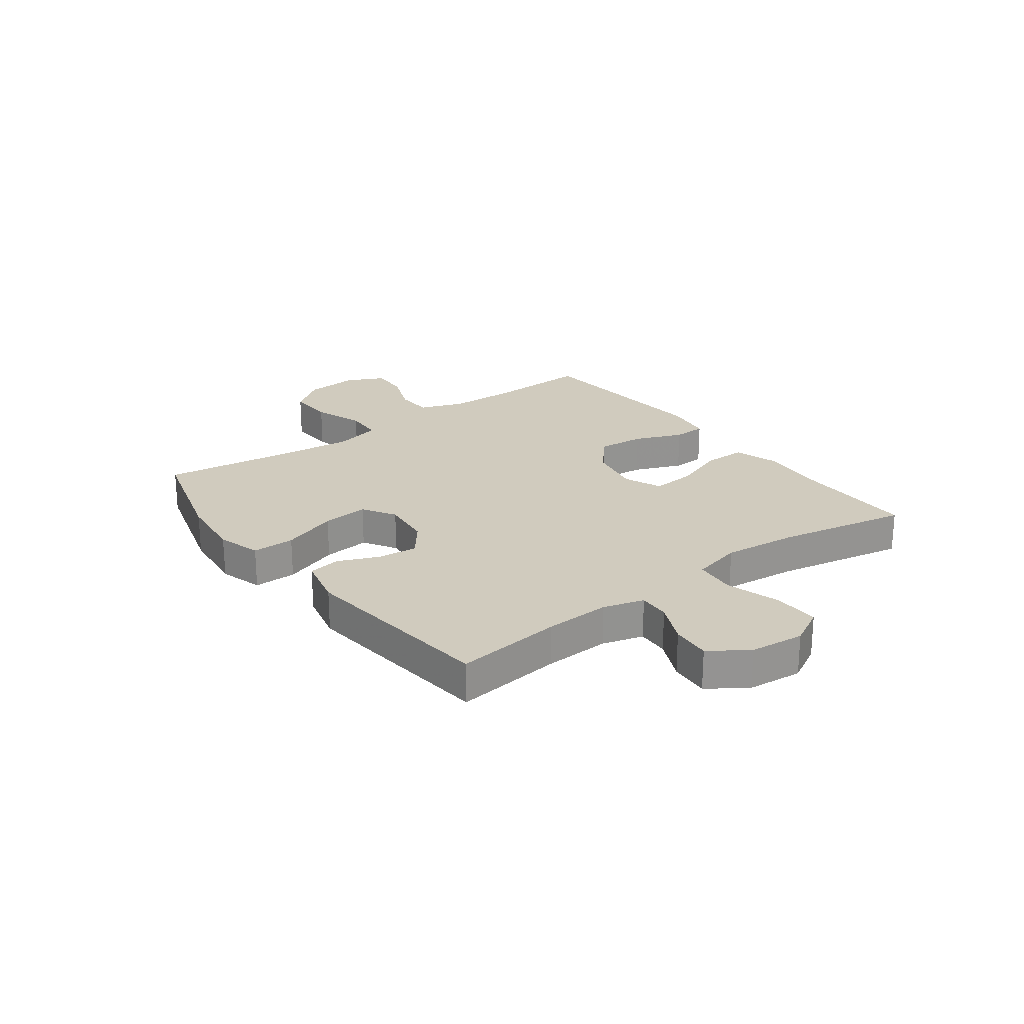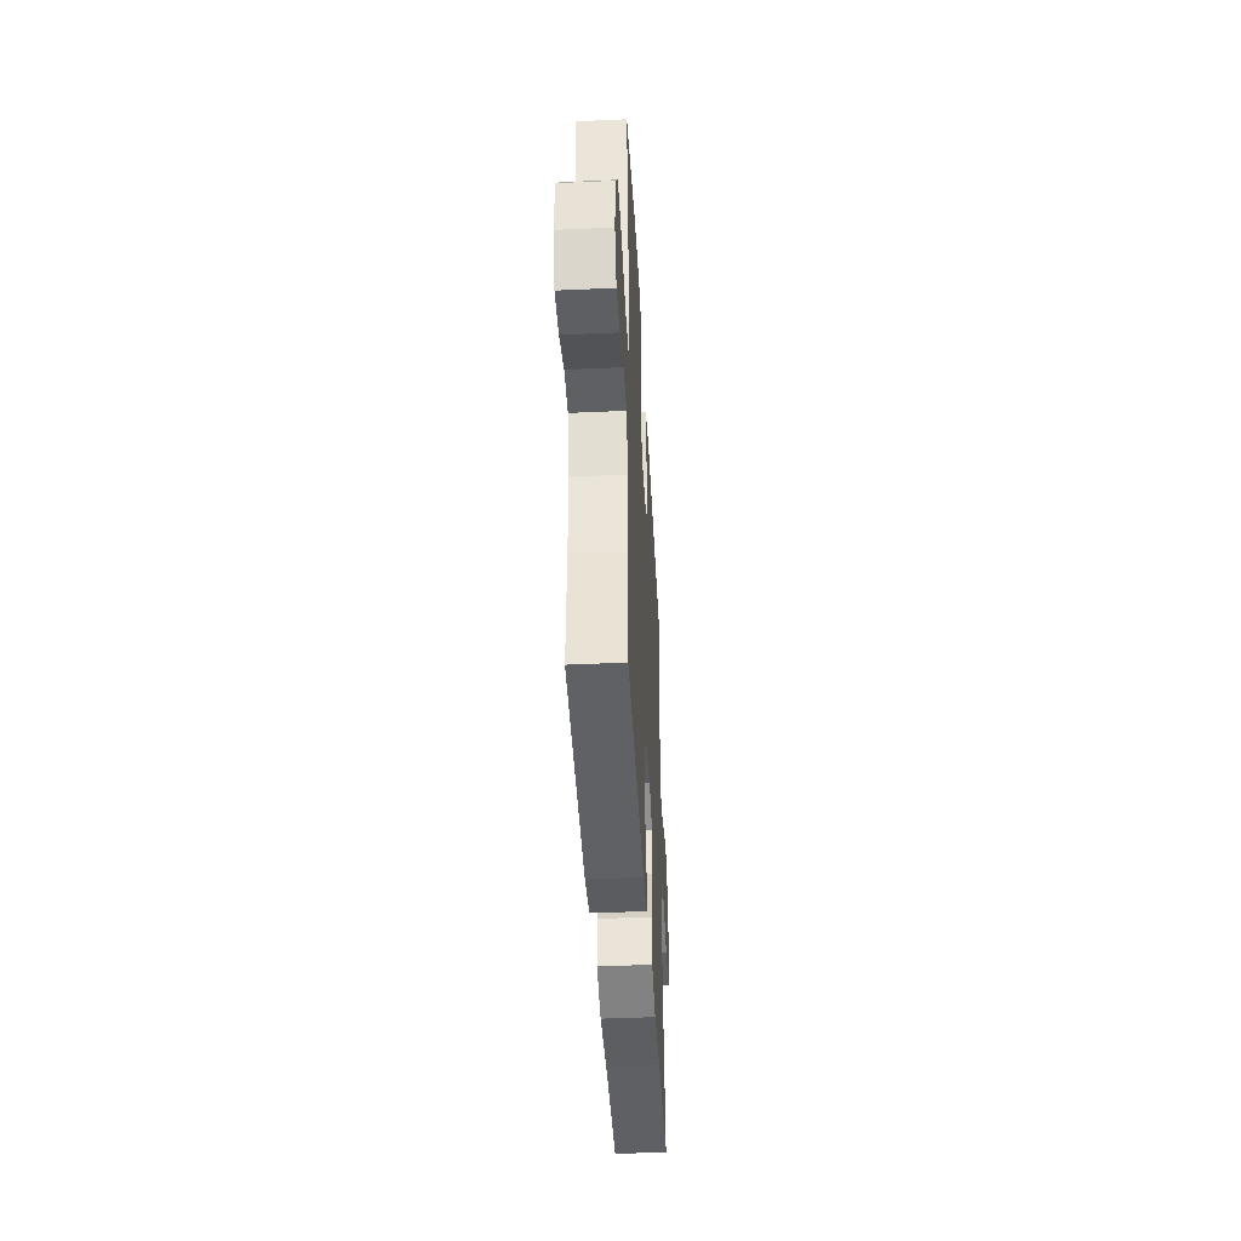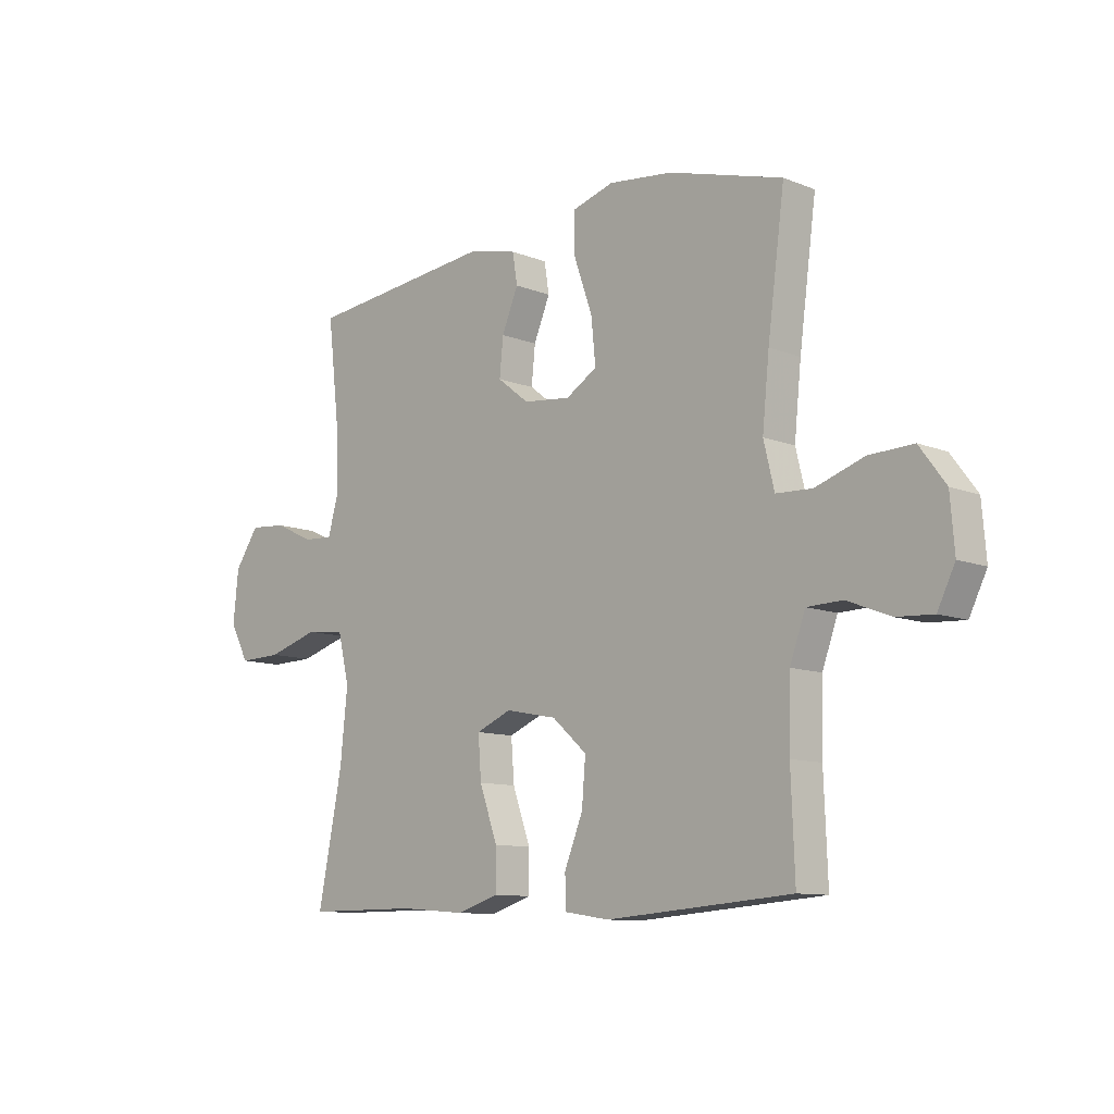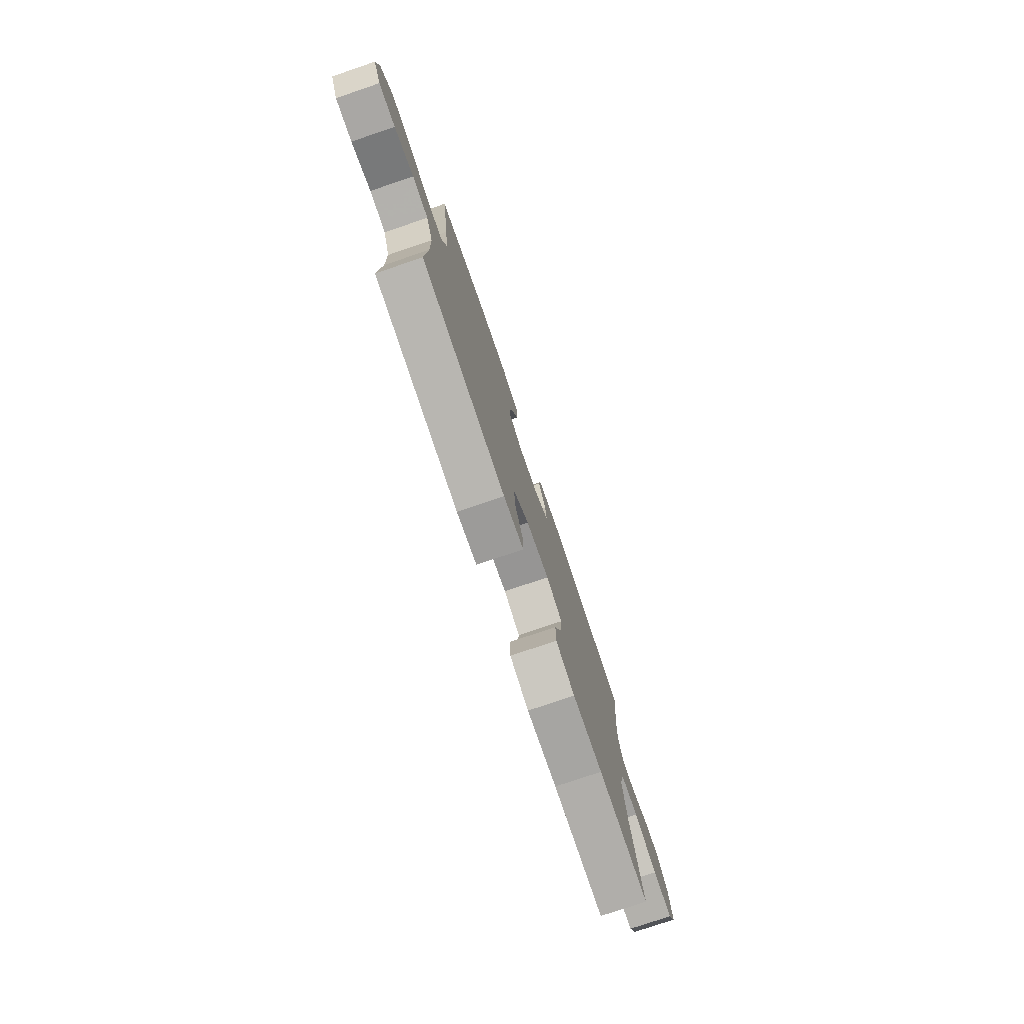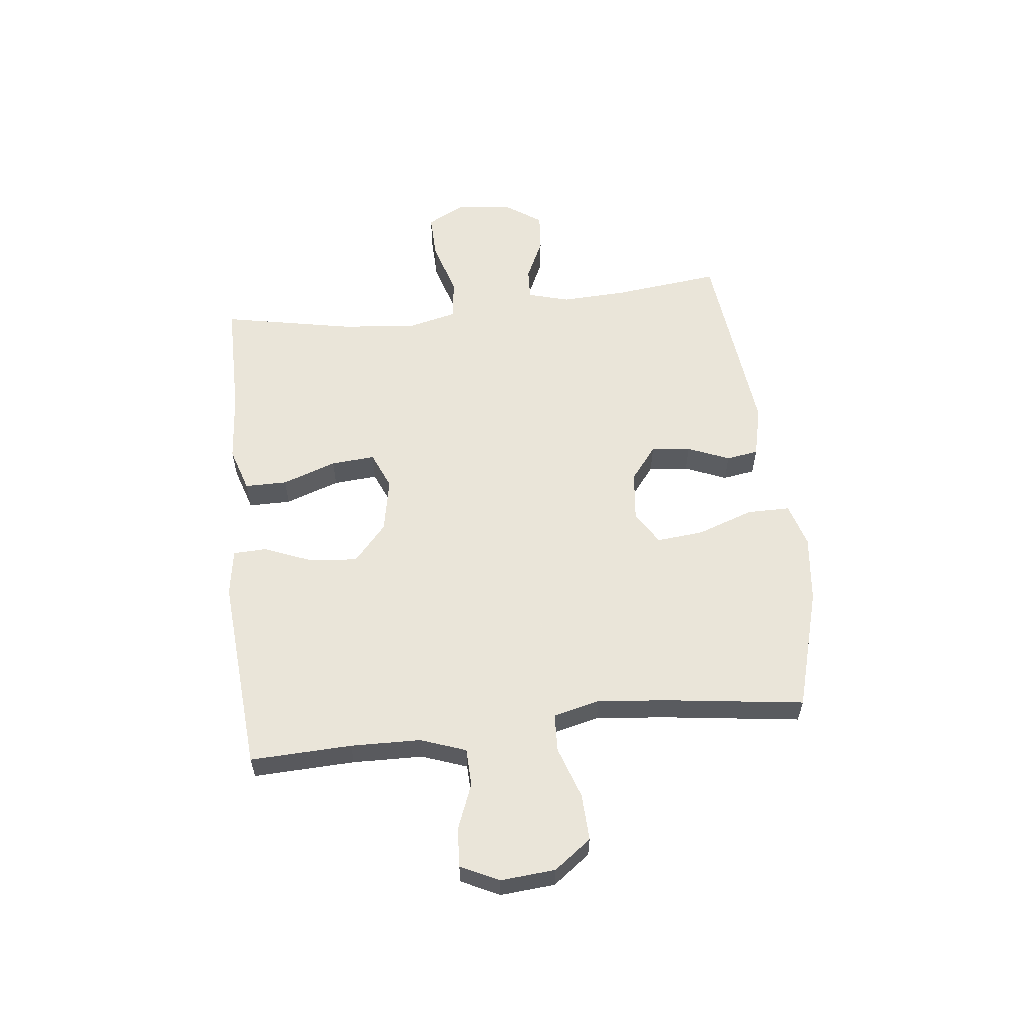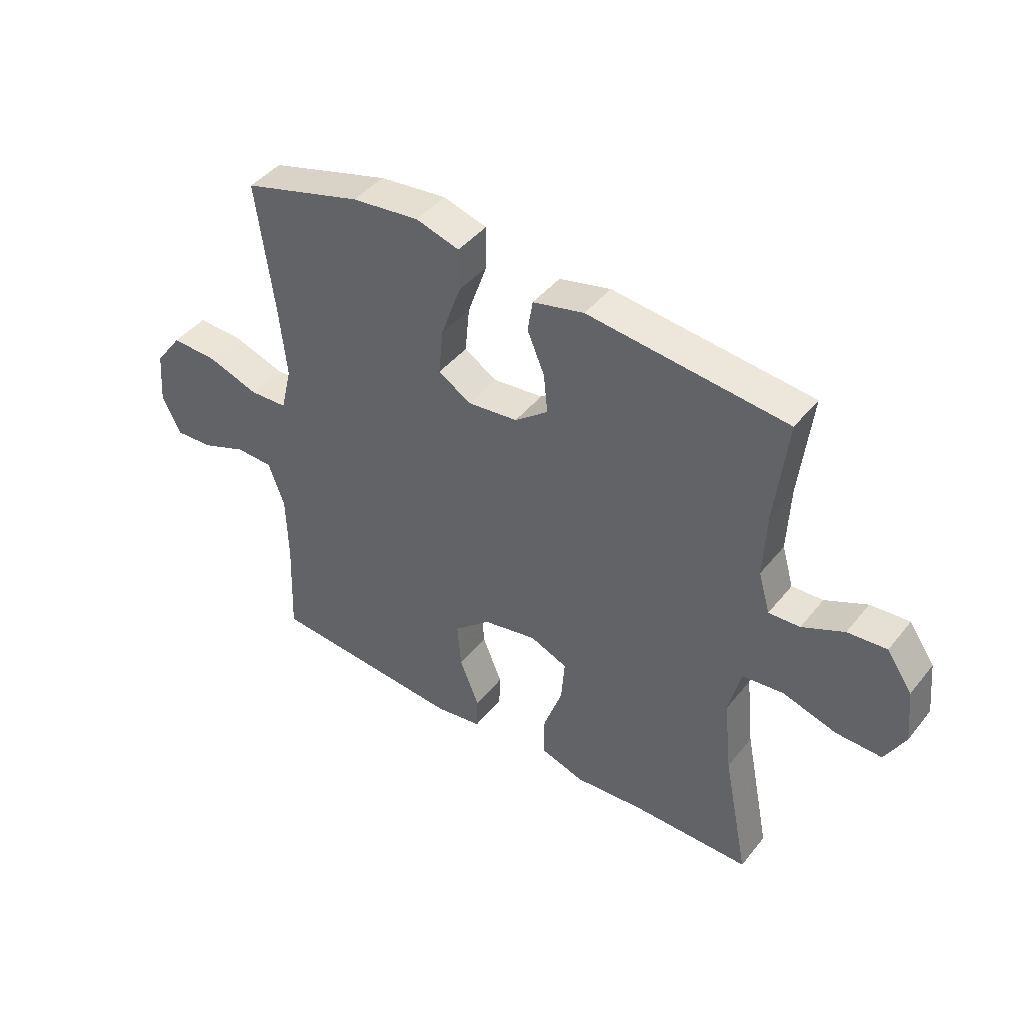
<metadata>
{"format":"obj","ext":"obj","renderer":"f3d","projection":"perspective","resolution":1024,"background":"white","views":[{"elev":23.4,"azim":53.2,"up":"+Y"},{"elev":-43.3,"azim":-86.9,"up":"+Z"},{"elev":-10.4,"azim":-134.8,"up":"+Z"},{"elev":-77.8,"azim":-71.3,"up":"+Z"},{"elev":57.7,"azim":-96.5,"up":"+Y"},{"elev":43.5,"azim":35.7,"up":"+Z"}]}
</metadata>
<code>
v -0.5 0.07 0.5
v -0.285 0.07 0.562
v -0.164 0.07 0.576
v -0.086 0.07 0.553
v -0.086 0.07 0.477
v -0.121 0.07 0.377
v -0.129 0.07 0.294
v -0.07 0.07 0.258
v 0.02 0.07 0.268
v 0.08 0.07 0.315
v 0.073 0.07 0.385
v 0.042 0.07 0.459
v 0.051 0.07 0.516
v 0.143 0.07 0.538
v 0.5 0.07 0.5
v 0.478 0.07 0.31
v 0.473 0.07 0.193
v 0.494 0.07 0.12
v 0.55 0.07 0.123
v 0.625 0.07 0.158
v 0.695 0.07 0.164
v 0.741 0.07 0.097
v 0.751 0.07 0
v 0.715 0.07 -0.067
v 0.633 0.07 -0.065
v 0.536 0.07 -0.036
v 0.462 0.07 -0.044
v 0.44 0.07 -0.134
v 0.454 0.07 -0.268
v 0.5 0.07 -0.5
v 0.288 0.07 -0.5
v 0.163 0.07 -0.51
v 0.084 0.07 -0.485
v 0.084 0.07 -0.41
v 0.118 0.07 -0.314
v 0.124 0.07 -0.236
v 0.057 0.07 -0.208
v -0.04 0.07 -0.227
v -0.106 0.07 -0.285
v -0.099 0.07 -0.369
v -0.064 0.07 -0.455
v -0.066 0.07 -0.514
v -0.15 0.07 -0.527
v -0.5 0.07 -0.5
v -0.493 0.07 -0.32
v -0.496 0.07 -0.196
v -0.525 0.07 -0.116
v -0.592 0.07 -0.114
v -0.673 0.07 -0.146
v -0.742 0.07 -0.15
v -0.775 0.07 -0.083
v -0.767 0.07 0.014
v -0.718 0.07 0.08
v -0.635 0.07 0.077
v -0.543 0.07 0.046
v -0.475 0.07 0.049
v -0.455 0.07 0.132
v -0.468 0.07 0.259
v -0.5 0 0.5
v -0.285 0 0.562
v -0.164 0 0.576
v -0.086 0 0.553
v -0.086 0 0.477
v -0.121 0 0.377
v -0.129 0 0.294
v -0.07 0 0.258
v 0.02 0 0.268
v 0.08 0 0.315
v 0.073 0 0.385
v 0.042 0 0.459
v 0.051 0 0.516
v 0.143 0 0.538
v 0.5 0 0.5
v 0.478 0 0.31
v 0.473 0 0.193
v 0.494 0 0.12
v 0.55 0 0.123
v 0.625 0 0.158
v 0.695 0 0.164
v 0.741 0 0.097
v 0.751 0 0
v 0.715 0 -0.067
v 0.633 0 -0.065
v 0.536 0 -0.036
v 0.462 0 -0.044
v 0.44 0 -0.134
v 0.454 0 -0.268
v 0.5 0 -0.5
v 0.288 0 -0.5
v 0.163 0 -0.51
v 0.084 0 -0.485
v 0.084 0 -0.41
v 0.118 0 -0.314
v 0.124 0 -0.236
v 0.057 0 -0.208
v -0.04 0 -0.227
v -0.106 0 -0.285
v -0.099 0 -0.369
v -0.064 0 -0.455
v -0.066 0 -0.514
v -0.15 0 -0.527
v -0.5 0 -0.5
v -0.493 0 -0.32
v -0.496 0 -0.196
v -0.525 0 -0.116
v -0.592 0 -0.114
v -0.673 0 -0.146
v -0.742 0 -0.15
v -0.775 0 -0.083
v -0.767 0 0.014
v -0.718 0 0.08
v -0.635 0 0.077
v -0.543 0 0.046
v -0.475 0 0.049
v -0.455 0 0.132
v -0.468 0 0.259
f 52 53 54 55
f 52 55 56
f 51 52 56
f 48 49 50 51
f 47 48 51 56
f 46 47 56
f 45 46 56 57
f 43 44 45 57
f 40 41 42 43
f 39 40 43 57
f 32 33 34 35
f 31 32 35 36
f 29 30 31 36
f 28 29 36 37
f 23 24 25 26
f 23 26 27
f 22 23 27
f 19 20 21 22
f 18 19 22 27
f 17 18 27 28
f 13 14 15 16
f 11 12 13 16
f 10 11 16 17
f 9 10 17 28
f 3 4 5 6
f 3 6 7
f 58 1 2 3
f 58 3 7
f 38 39 57 58
f 37 38 58 7
f 8 9 28 37
f 7 8 37
f 113 112 111 110
f 114 113 110
f 114 110 109
f 109 108 107 106
f 114 109 106 105
f 114 105 104
f 115 114 104 103
f 115 103 102 101
f 101 100 99 98
f 115 101 98 97
f 93 92 91 90
f 94 93 90 89
f 94 89 88 87
f 95 94 87 86
f 84 83 82 81
f 85 84 81
f 85 81 80
f 80 79 78 77
f 85 80 77 76
f 86 85 76 75
f 74 73 72 71
f 74 71 70 69
f 75 74 69 68
f 86 75 68 67
f 64 63 62 61
f 65 64 61
f 61 60 59 116
f 65 61 116
f 116 115 97 96
f 65 116 96 95
f 95 86 67 66
f 95 66 65
f 1 59 60 2
f 2 60 61 3
f 3 61 62 4
f 4 62 63 5
f 5 63 64 6
f 6 64 65 7
f 7 65 66 8
f 8 66 67 9
f 9 67 68 10
f 10 68 69 11
f 11 69 70 12
f 12 70 71 13
f 13 71 72 14
f 14 72 73 15
f 15 73 74 16
f 16 74 75 17
f 17 75 76 18
f 18 76 77 19
f 19 77 78 20
f 20 78 79 21
f 21 79 80 22
f 22 80 81 23
f 23 81 82 24
f 24 82 83 25
f 25 83 84 26
f 26 84 85 27
f 27 85 86 28
f 28 86 87 29
f 29 87 88 30
f 30 88 89 31
f 31 89 90 32
f 32 90 91 33
f 33 91 92 34
f 34 92 93 35
f 35 93 94 36
f 36 94 95 37
f 37 95 96 38
f 38 96 97 39
f 39 97 98 40
f 40 98 99 41
f 41 99 100 42
f 42 100 101 43
f 43 101 102 44
f 44 102 103 45
f 45 103 104 46
f 46 104 105 47
f 47 105 106 48
f 48 106 107 49
f 49 107 108 50
f 50 108 109 51
f 51 109 110 52
f 52 110 111 53
f 53 111 112 54
f 54 112 113 55
f 55 113 114 56
f 56 114 115 57
f 57 115 116 58
f 58 116 59 1

</code>
